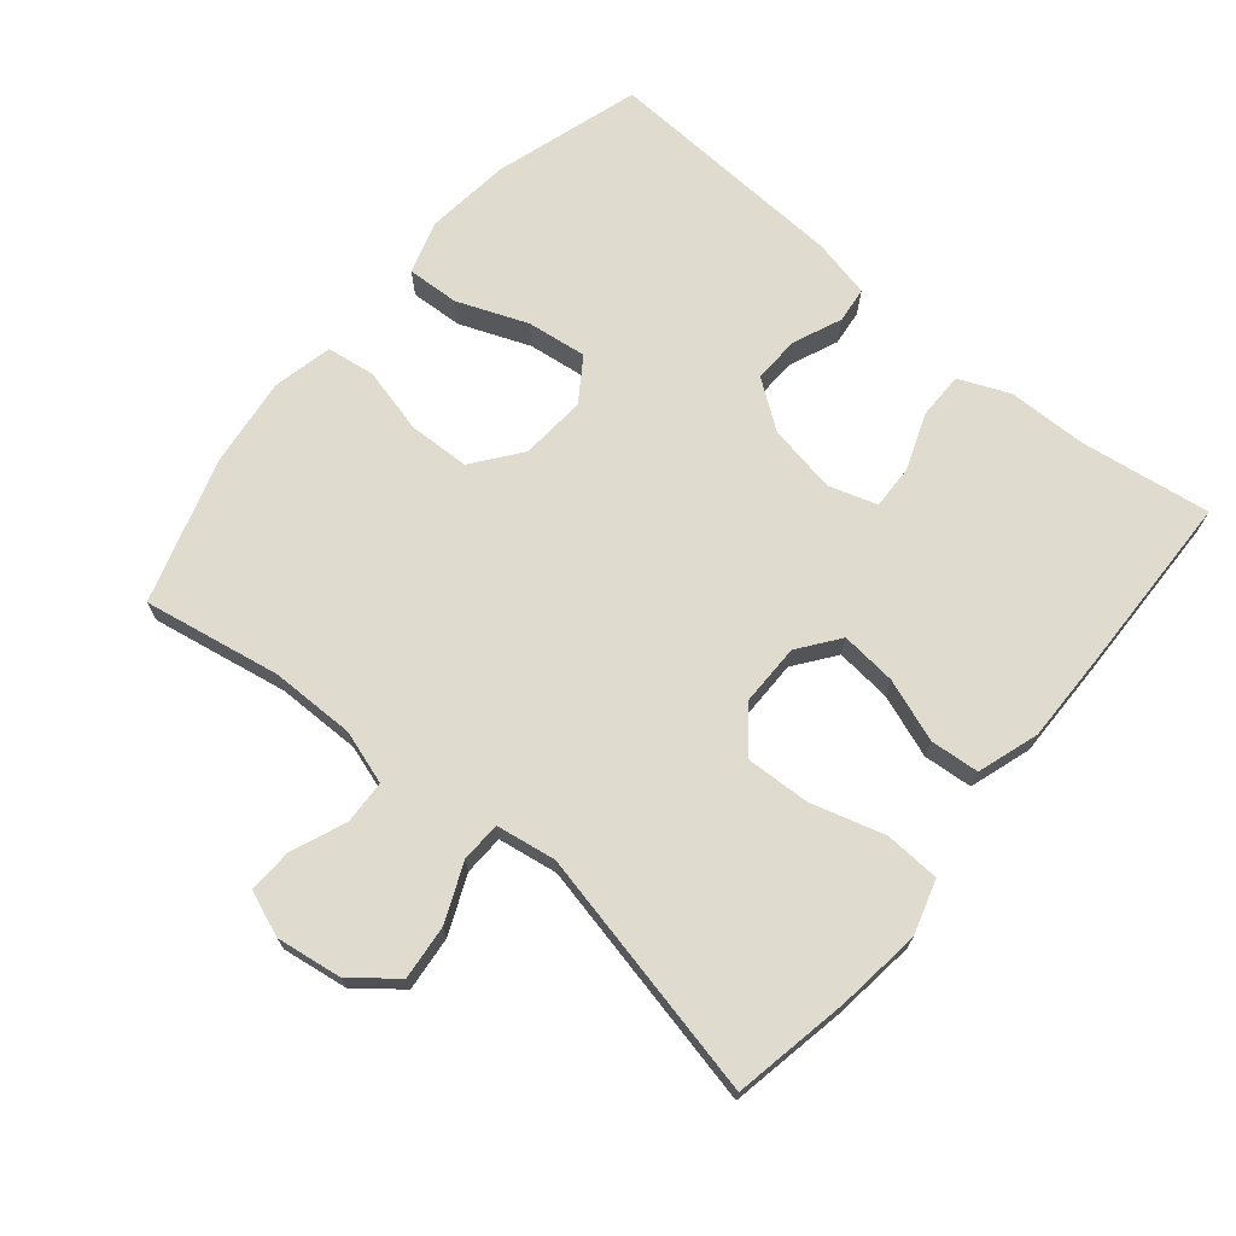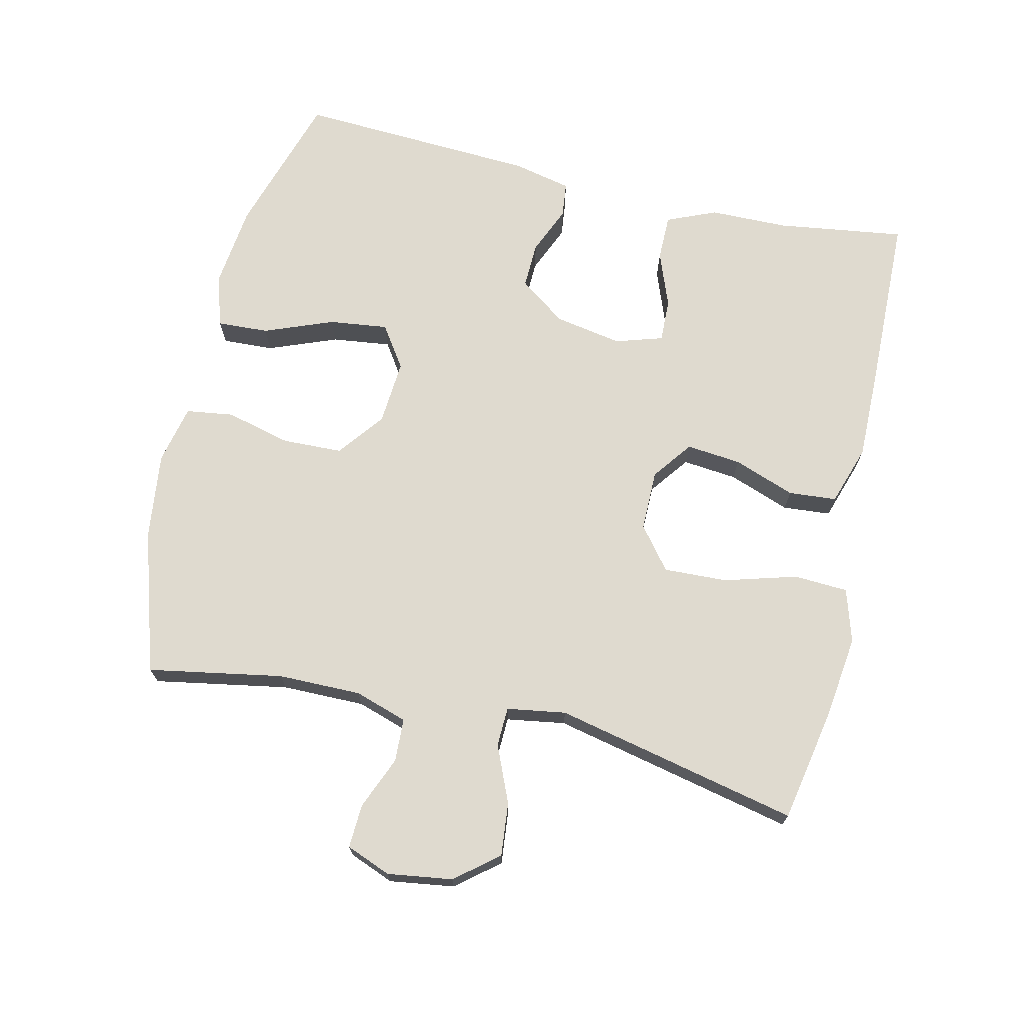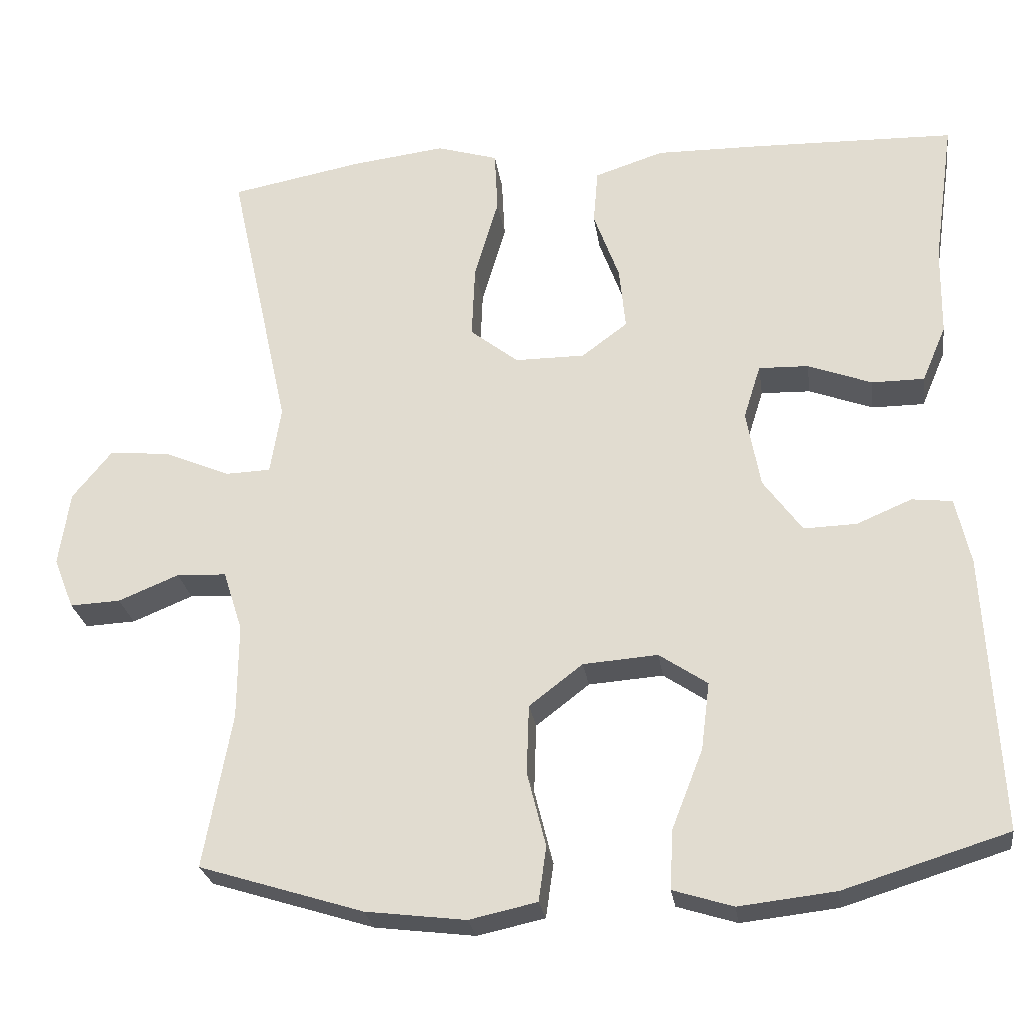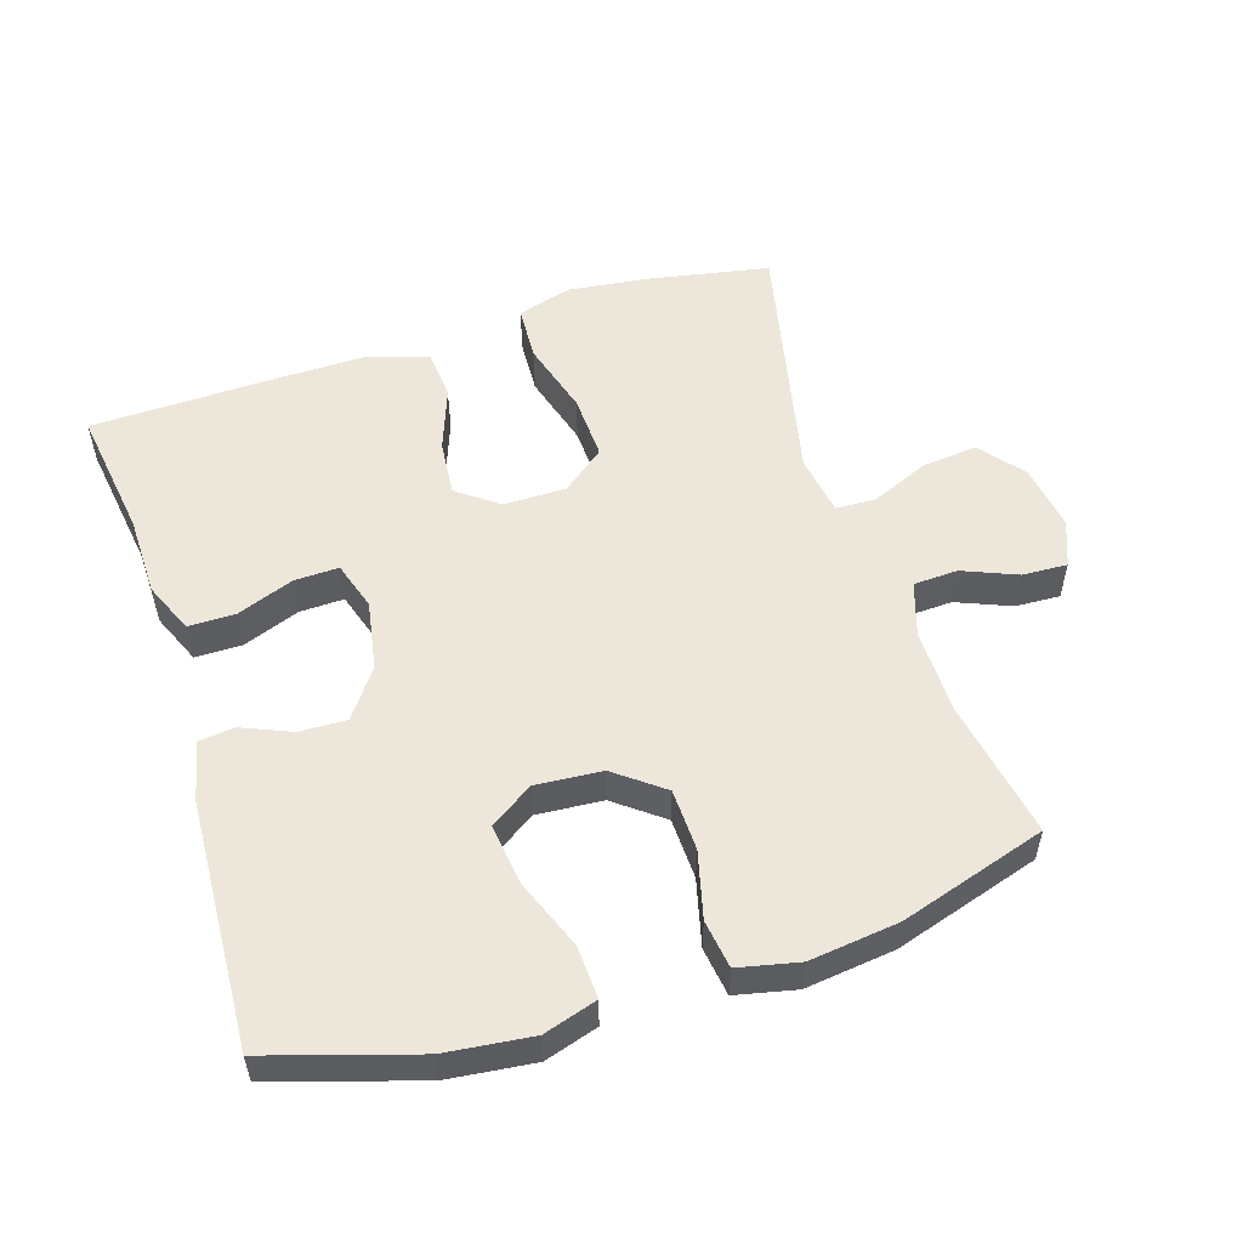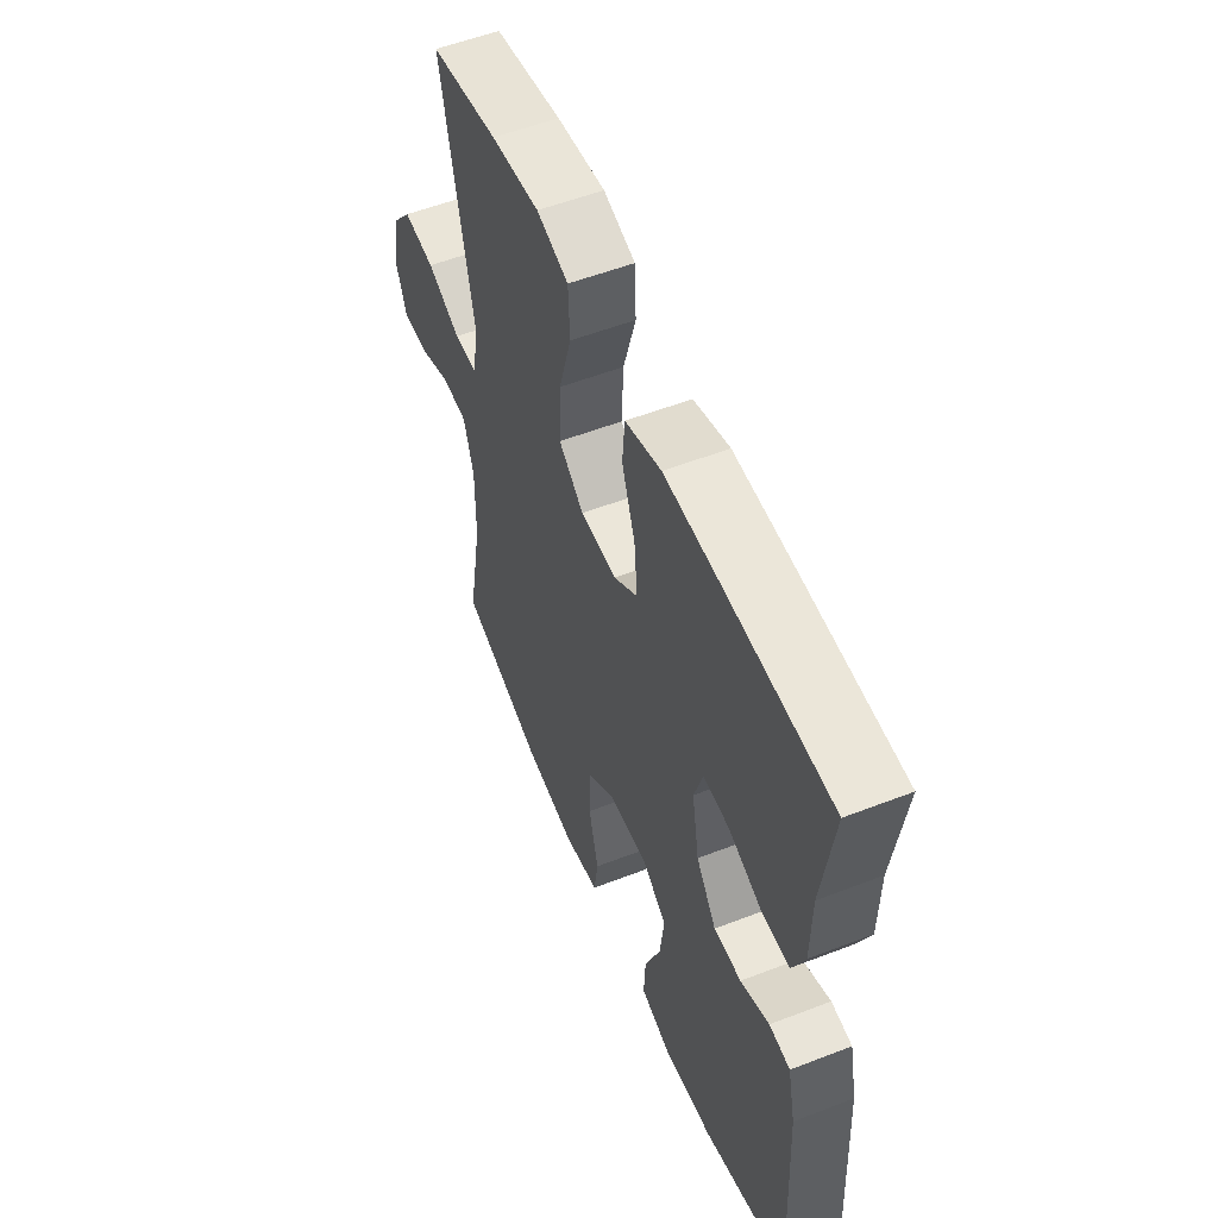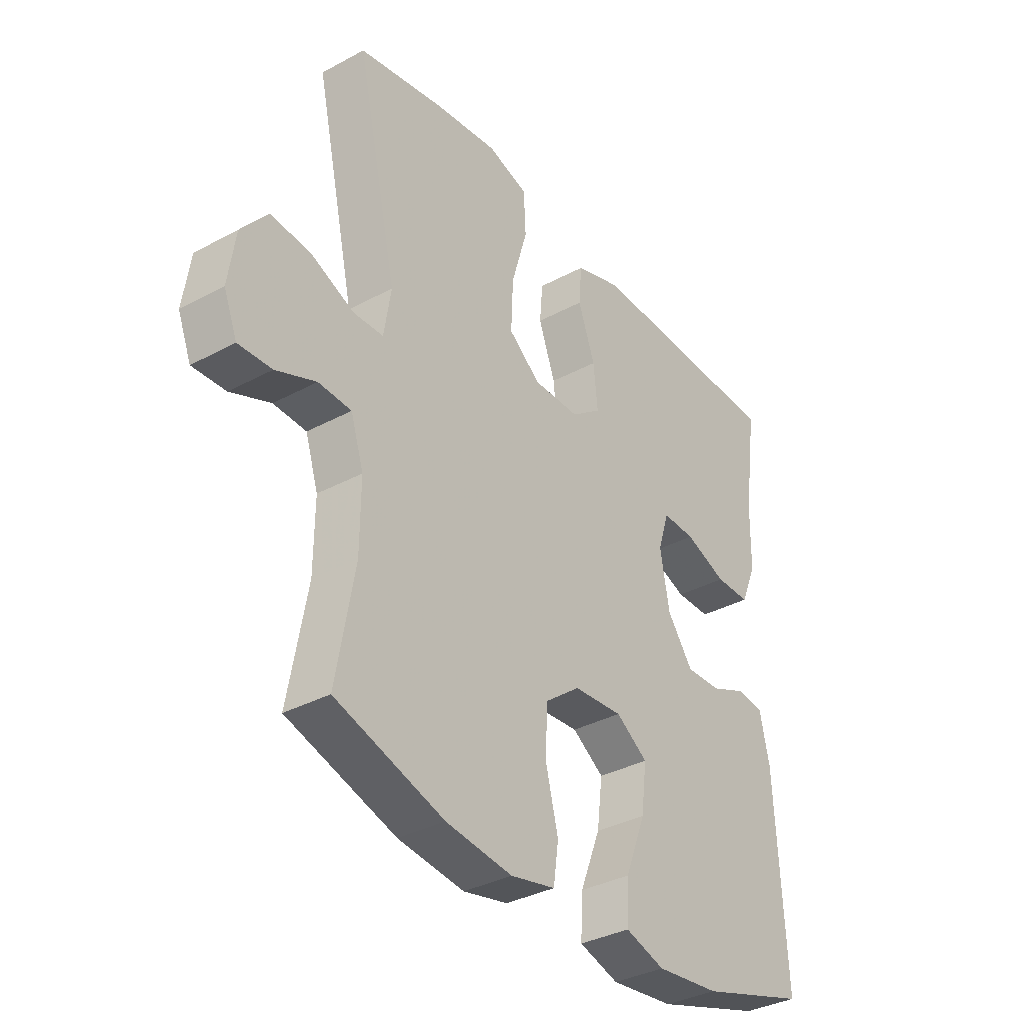
<metadata>
{"format":"obj","ext":"obj","renderer":"f3d","projection":"perspective","resolution":1024,"background":"white","views":[{"elev":70.4,"azim":-50.2,"up":"+Y"},{"elev":70.8,"azim":-76.9,"up":"+Y"},{"elev":-25.9,"azim":8.1,"up":"+Z"},{"elev":54.0,"azim":162.4,"up":"+Y"},{"elev":55.1,"azim":67.8,"up":"+Z"},{"elev":-35.2,"azim":-54.3,"up":"+Z"}]}
</metadata>
<code>
v -0.5 0.07 0.5
v -0.33 0.07 0.532
v -0.209 0.07 0.547
v -0.13 0.07 0.523
v -0.126 0.07 0.443
v -0.157 0.07 0.336
v -0.161 0.07 0.242
v -0.099 0.07 0.193
v -0.009 0.07 0.193
v 0.05 0.07 0.237
v 0.042 0.07 0.318
v 0.009 0.07 0.409
v 0.015 0.07 0.48
v 0.104 0.07 0.509
v 0.24 0.07 0.507
v 0.5 0.07 0.5
v 0.473 0.07 0.311
v 0.471 0.07 0.195
v 0.44 0.07 0.122
v 0.372 0.07 0.122
v 0.29 0.07 0.153
v 0.226 0.07 0.155
v 0.204 0.07 0.085
v 0.222 0.07 -0.015
v 0.272 0.07 -0.084
v 0.34 0.07 -0.082
v 0.411 0.07 -0.052
v 0.463 0.07 -0.058
v 0.482 0.07 -0.144
v 0.5 0.07 -0.5
v 0.289 0.07 -0.565
v 0.165 0.07 -0.579
v 0.088 0.07 -0.555
v 0.092 0.07 -0.479
v 0.132 0.07 -0.377
v 0.143 0.07 -0.29
v 0.081 0.07 -0.248
v -0.015 0.07 -0.255
v -0.084 0.07 -0.308
v -0.087 0.07 -0.397
v -0.063 0.07 -0.493
v -0.073 0.07 -0.563
v -0.16 0.07 -0.582
v -0.289 0.07 -0.566
v -0.5 0.07 -0.5
v -0.464 0.07 -0.301
v -0.463 0.07 -0.178
v -0.488 0.07 -0.1
v -0.552 0.07 -0.097
v -0.63 0.07 -0.129
v -0.695 0.07 -0.132
v -0.721 0.07 -0.066
v -0.707 0.07 0.03
v -0.656 0.07 0.093
v -0.577 0.07 0.085
v -0.493 0.07 0.049
v -0.435 0.07 0.051
v -0.421 0.07 0.138
v -0.5 0 0.5
v -0.33 0 0.532
v -0.209 0 0.547
v -0.13 0 0.523
v -0.126 0 0.443
v -0.157 0 0.336
v -0.161 0 0.242
v -0.099 0 0.193
v -0.009 0 0.193
v 0.05 0 0.237
v 0.042 0 0.318
v 0.009 0 0.409
v 0.015 0 0.48
v 0.104 0 0.509
v 0.24 0 0.507
v 0.5 0 0.5
v 0.473 0 0.311
v 0.471 0 0.195
v 0.44 0 0.122
v 0.372 0 0.122
v 0.29 0 0.153
v 0.226 0 0.155
v 0.204 0 0.085
v 0.222 0 -0.015
v 0.272 0 -0.084
v 0.34 0 -0.082
v 0.411 0 -0.052
v 0.463 0 -0.058
v 0.482 0 -0.144
v 0.5 0 -0.5
v 0.289 0 -0.565
v 0.165 0 -0.579
v 0.088 0 -0.555
v 0.092 0 -0.479
v 0.132 0 -0.377
v 0.143 0 -0.29
v 0.081 0 -0.248
v -0.015 0 -0.255
v -0.084 0 -0.308
v -0.087 0 -0.397
v -0.063 0 -0.493
v -0.073 0 -0.563
v -0.16 0 -0.582
v -0.289 0 -0.566
v -0.5 0 -0.5
v -0.464 0 -0.301
v -0.463 0 -0.178
v -0.488 0 -0.1
v -0.552 0 -0.097
v -0.63 0 -0.129
v -0.695 0 -0.132
v -0.721 0 -0.066
v -0.707 0 0.03
v -0.656 0 0.093
v -0.577 0 0.085
v -0.493 0 0.049
v -0.435 0 0.051
v -0.421 0 0.138
f 53 54 55 56
f 53 56 57
f 52 53 57
f 49 50 51 52
f 48 49 52 57
f 47 48 57
f 46 47 57 58
f 44 45 46
f 43 44 46 58
f 40 41 42 43
f 39 40 43 58
f 32 33 34 35
f 32 35 36
f 31 32 36
f 30 31 36
f 29 30 36 37
f 26 27 28 29
f 25 26 29 37
f 18 19 20 21
f 17 18 21 22
f 16 17 22
f 15 16 22
f 14 15 22 23
f 11 12 13 14
f 10 11 14 23
f 3 4 5 6
f 3 6 7
f 2 3 7
f 1 2 7
f 38 39 58 1
f 24 25 37 38
f 9 10 23 24
f 8 9 24 38
f 1 7 8 38
f 114 113 112 111
f 115 114 111
f 115 111 110
f 110 109 108 107
f 115 110 107 106
f 115 106 105
f 116 115 105 104
f 104 103 102
f 116 104 102 101
f 101 100 99 98
f 116 101 98 97
f 93 92 91 90
f 94 93 90
f 94 90 89
f 94 89 88
f 95 94 88 87
f 87 86 85 84
f 95 87 84 83
f 79 78 77 76
f 80 79 76 75
f 80 75 74
f 80 74 73
f 81 80 73 72
f 72 71 70 69
f 81 72 69 68
f 64 63 62 61
f 65 64 61
f 65 61 60
f 65 60 59
f 59 116 97 96
f 96 95 83 82
f 82 81 68 67
f 96 82 67 66
f 96 66 65 59
f 1 59 60 2
f 2 60 61 3
f 3 61 62 4
f 4 62 63 5
f 5 63 64 6
f 6 64 65 7
f 7 65 66 8
f 8 66 67 9
f 9 67 68 10
f 10 68 69 11
f 11 69 70 12
f 12 70 71 13
f 13 71 72 14
f 14 72 73 15
f 15 73 74 16
f 16 74 75 17
f 17 75 76 18
f 18 76 77 19
f 19 77 78 20
f 20 78 79 21
f 21 79 80 22
f 22 80 81 23
f 23 81 82 24
f 24 82 83 25
f 25 83 84 26
f 26 84 85 27
f 27 85 86 28
f 28 86 87 29
f 29 87 88 30
f 30 88 89 31
f 31 89 90 32
f 32 90 91 33
f 33 91 92 34
f 34 92 93 35
f 35 93 94 36
f 36 94 95 37
f 37 95 96 38
f 38 96 97 39
f 39 97 98 40
f 40 98 99 41
f 41 99 100 42
f 42 100 101 43
f 43 101 102 44
f 44 102 103 45
f 45 103 104 46
f 46 104 105 47
f 47 105 106 48
f 48 106 107 49
f 49 107 108 50
f 50 108 109 51
f 51 109 110 52
f 52 110 111 53
f 53 111 112 54
f 54 112 113 55
f 55 113 114 56
f 56 114 115 57
f 57 115 116 58
f 58 116 59 1

</code>
